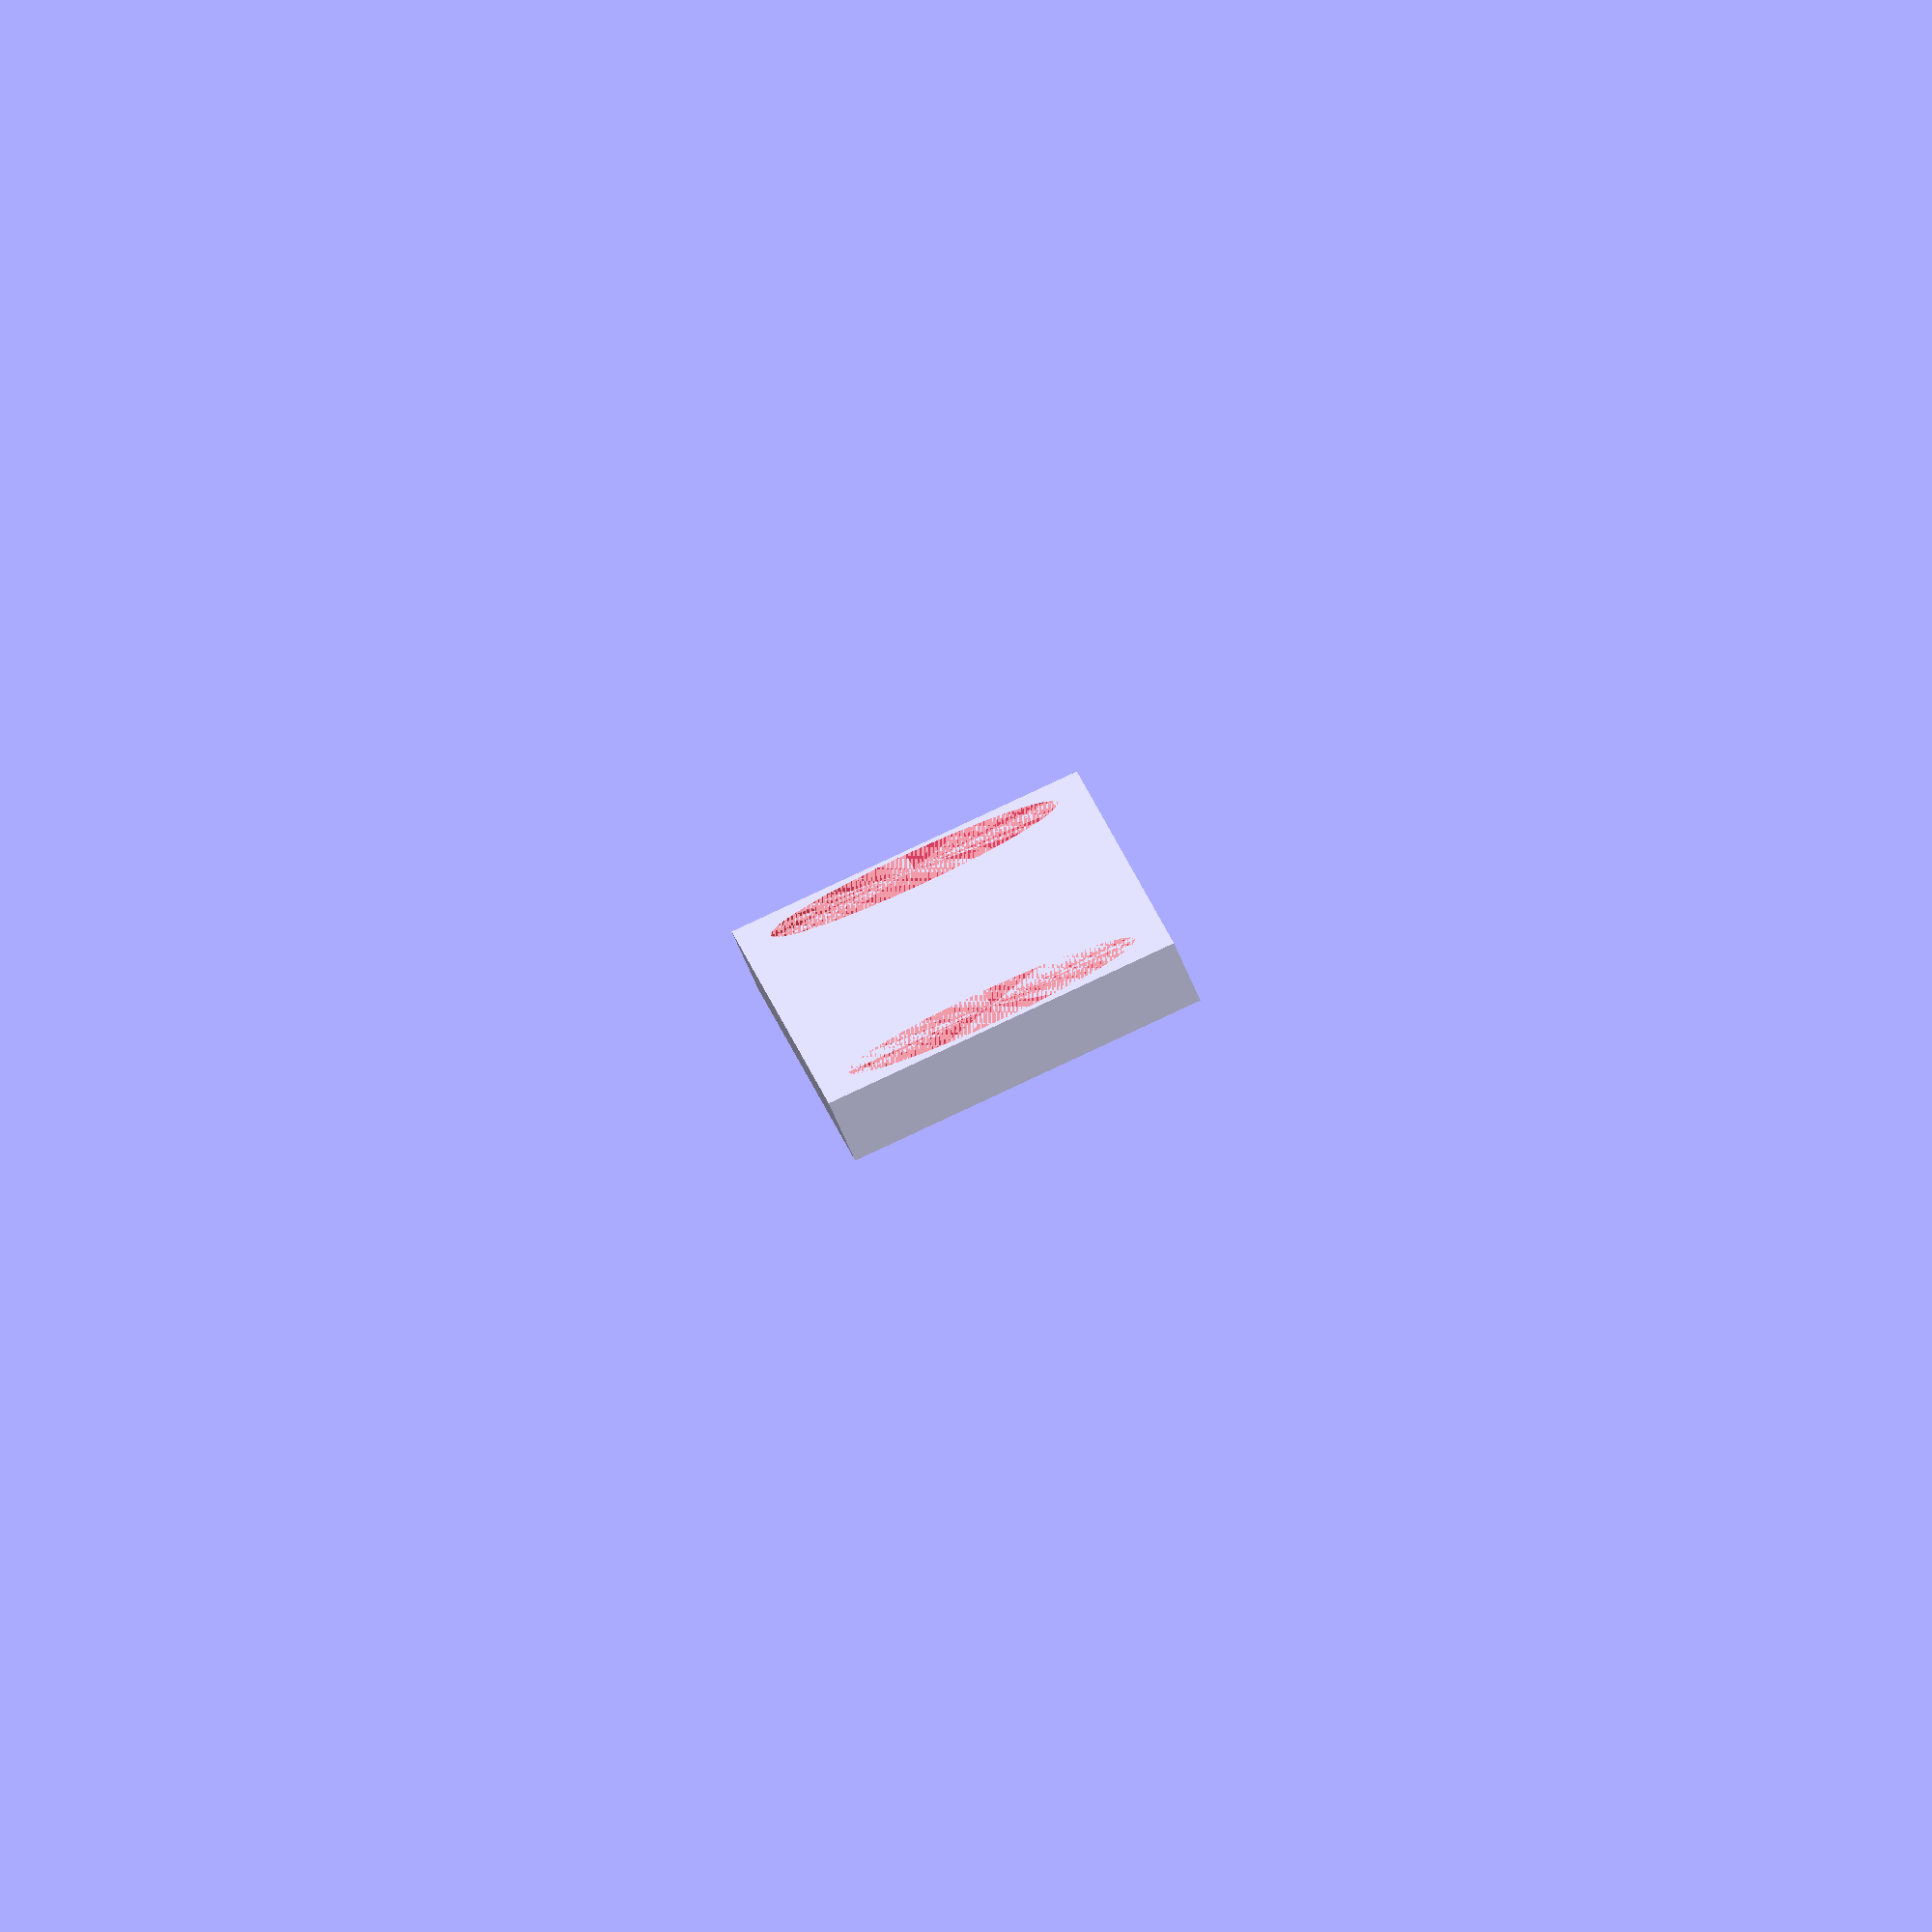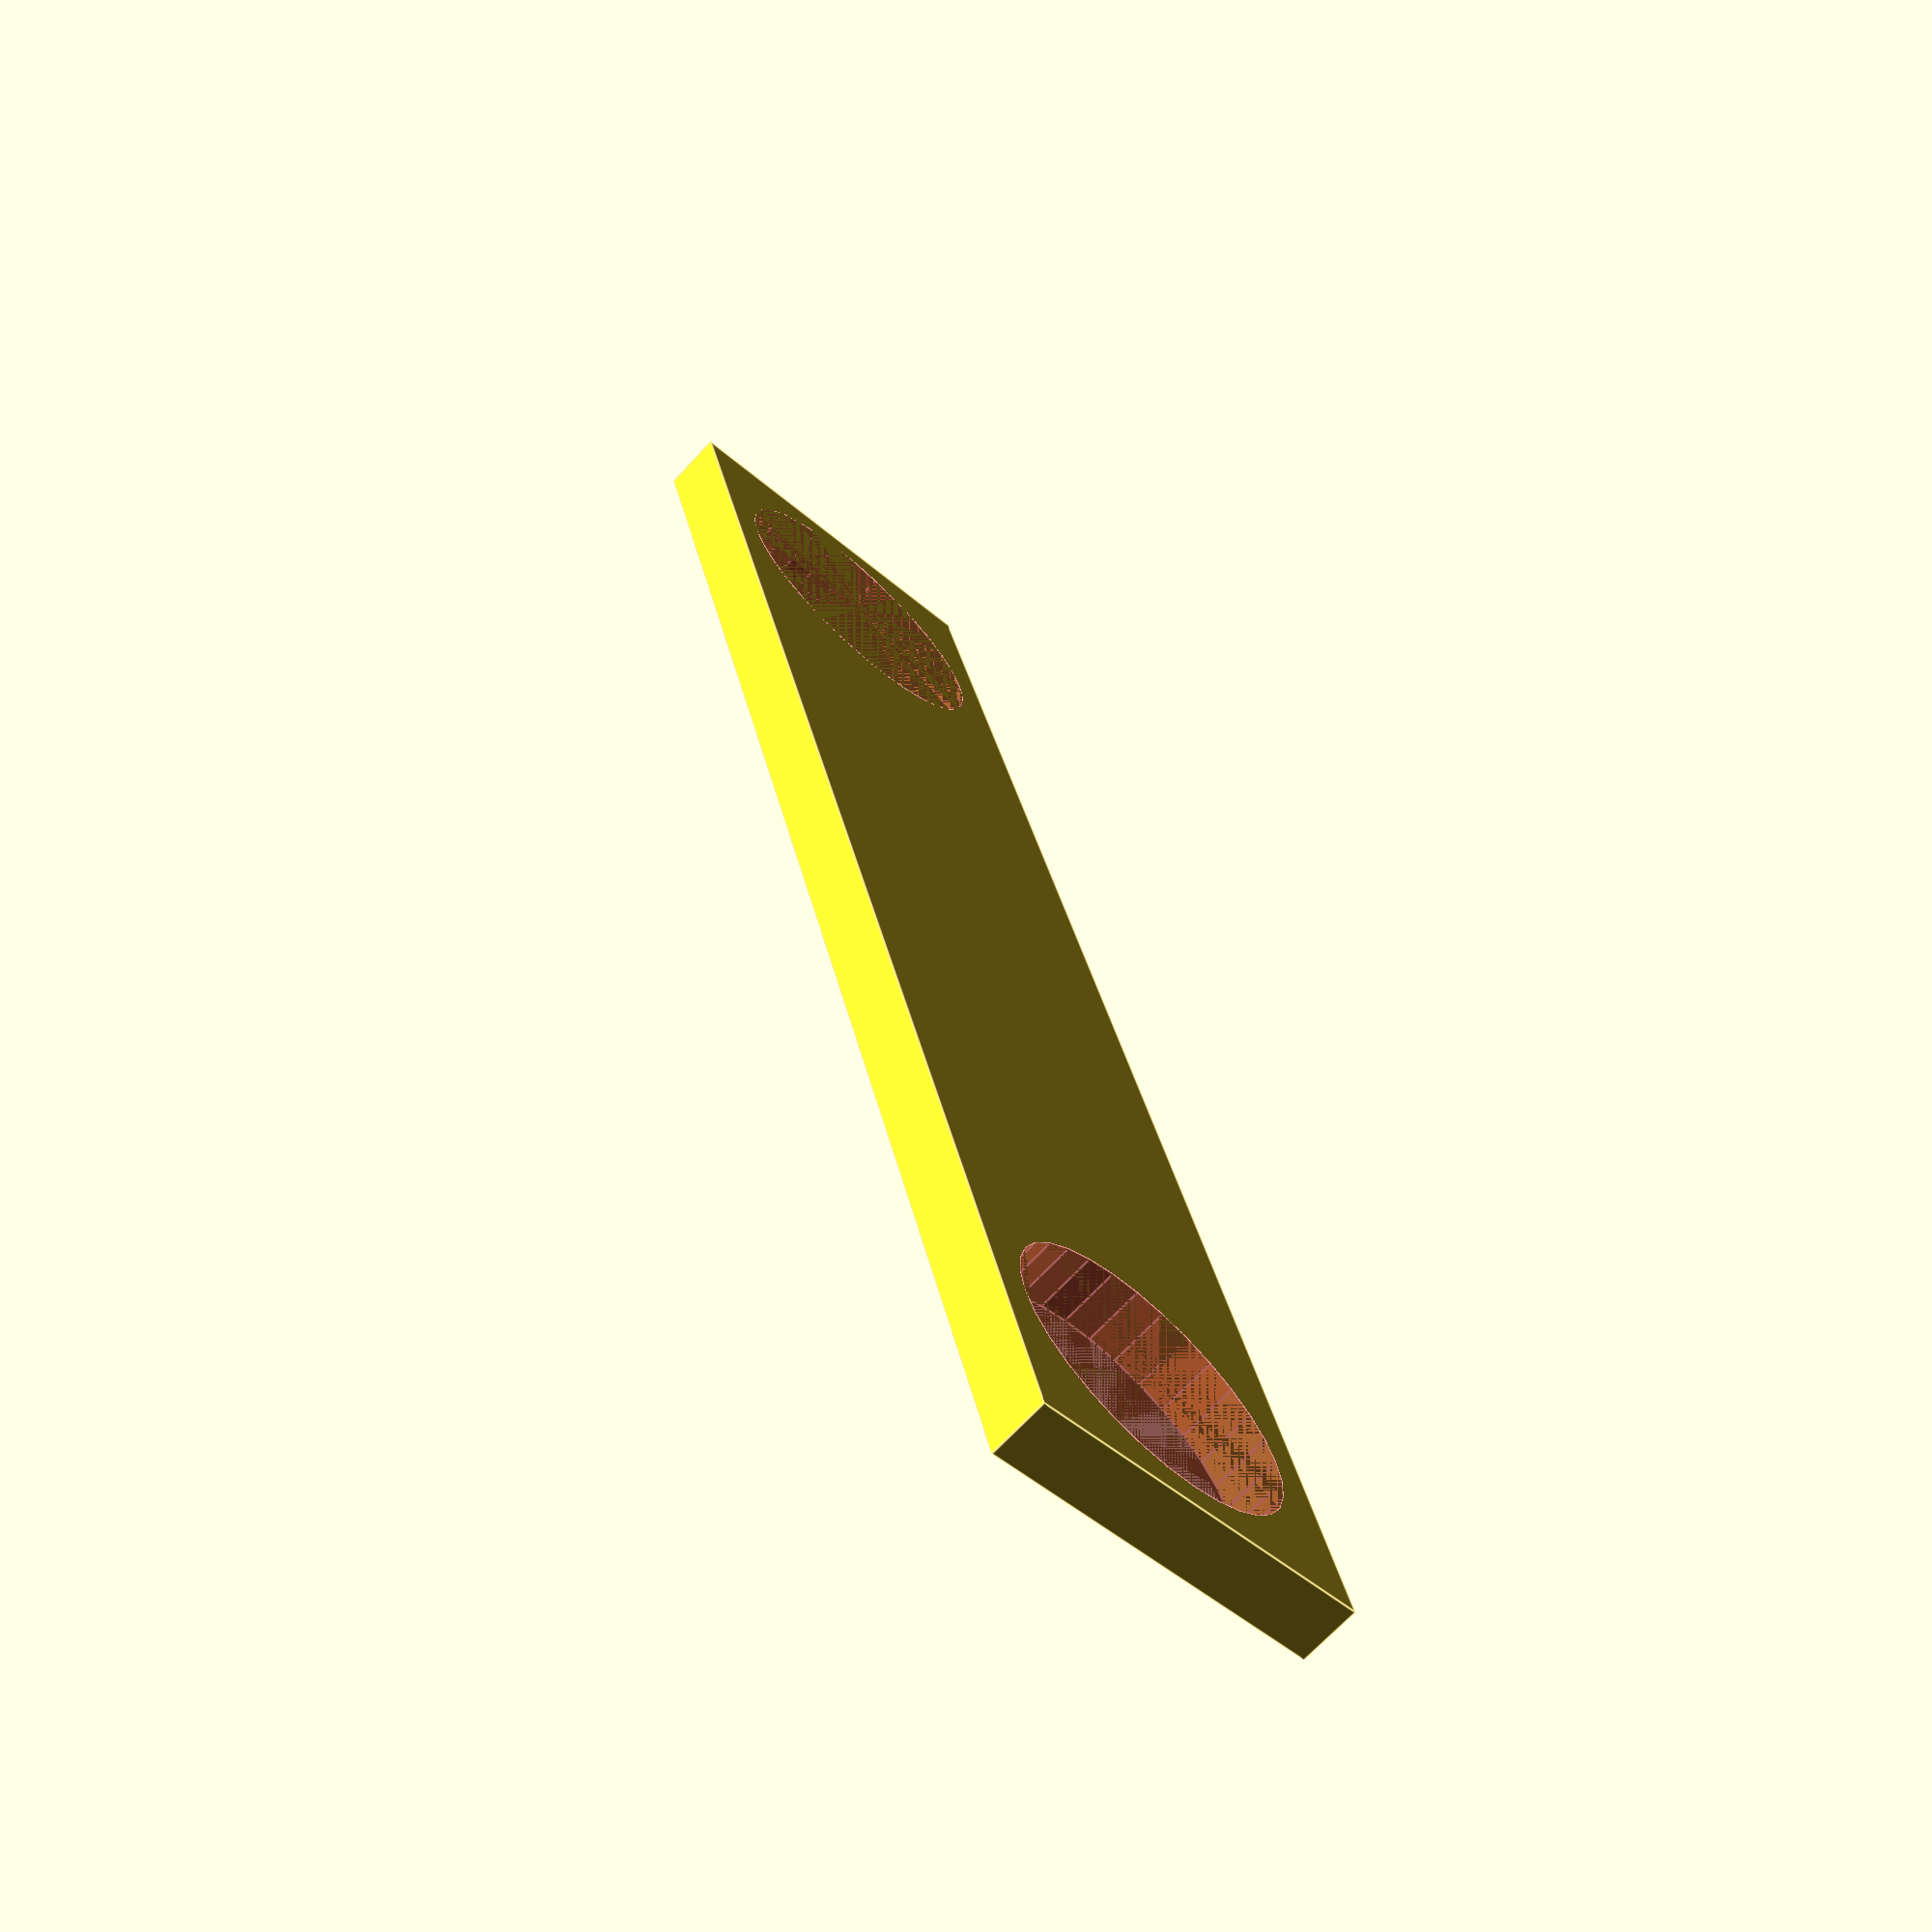
<openscad>
// http://www.openscad.org/cheatsheet/index.html?version=2015.03 


// 56.50mm apart ---> ()  () <----
// 35 apart () <--> ()
// 10mm dia ---> () <---
$fn = 32;


module connector( radius, separation, height, perimeter ) {
  difference() {
  cube([perimeter+separation,(radius*2)+perimeter,height]);
  #translate([.5*perimeter+radius,0.5*perimeter+radius,0])      cylinder(h = height, r = radius, center=false);
  #translate([separation-radius+(0.5*perimeter),radius+(0.5*perimeter),0]) cylinder(h = height, r = radius, center=false);
  }
}

module main() {
  connector(perimeter=2, radius = 5, separation = 56.50, height = 2);
}

main();

</openscad>
<views>
elev=263.3 azim=86.7 roll=155.3 proj=o view=solid
elev=68.7 azim=105.1 roll=137.3 proj=p view=edges
</views>
